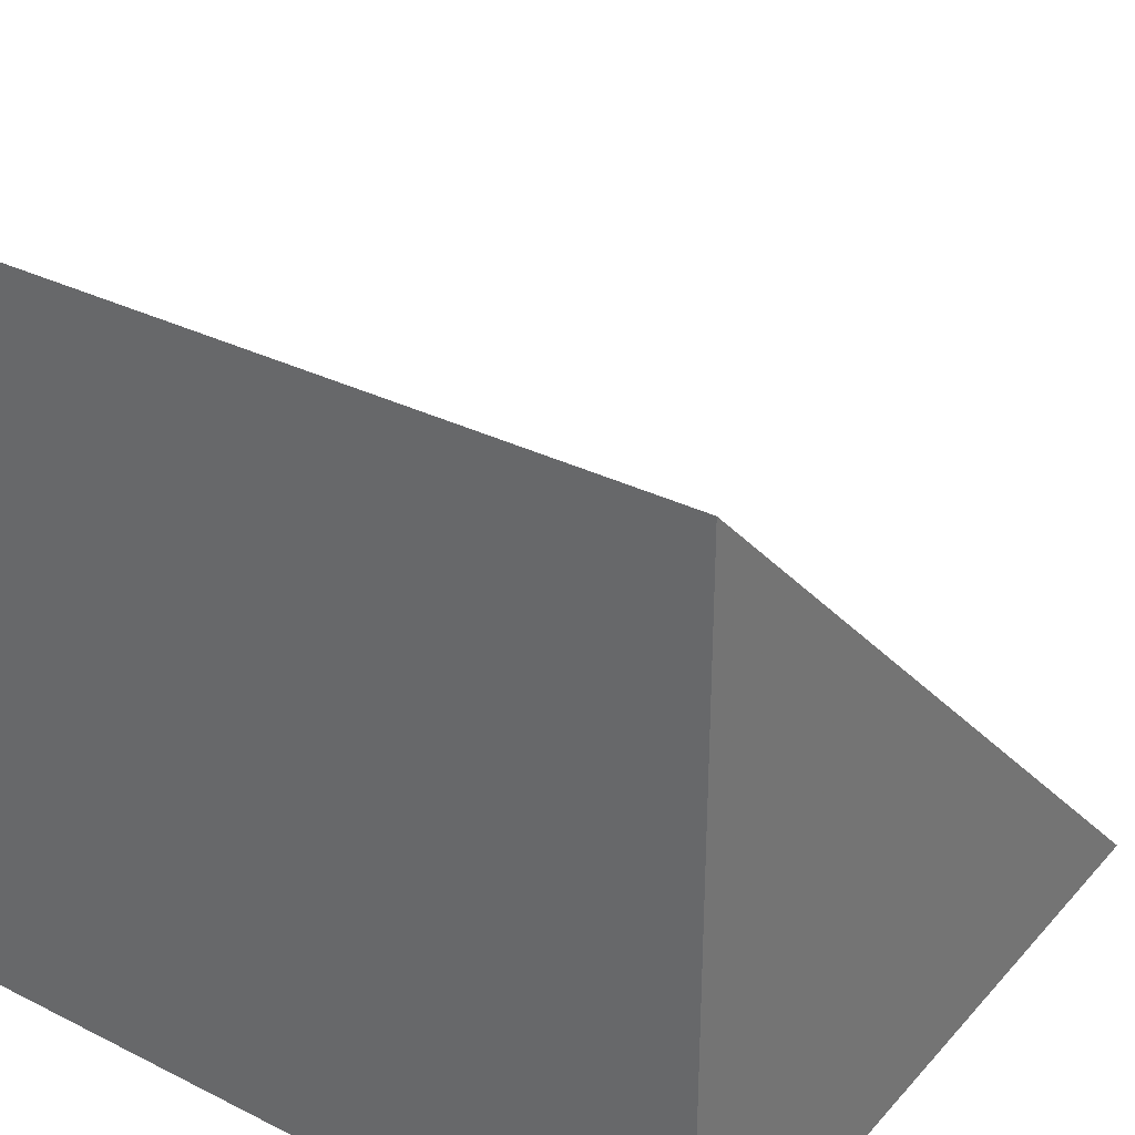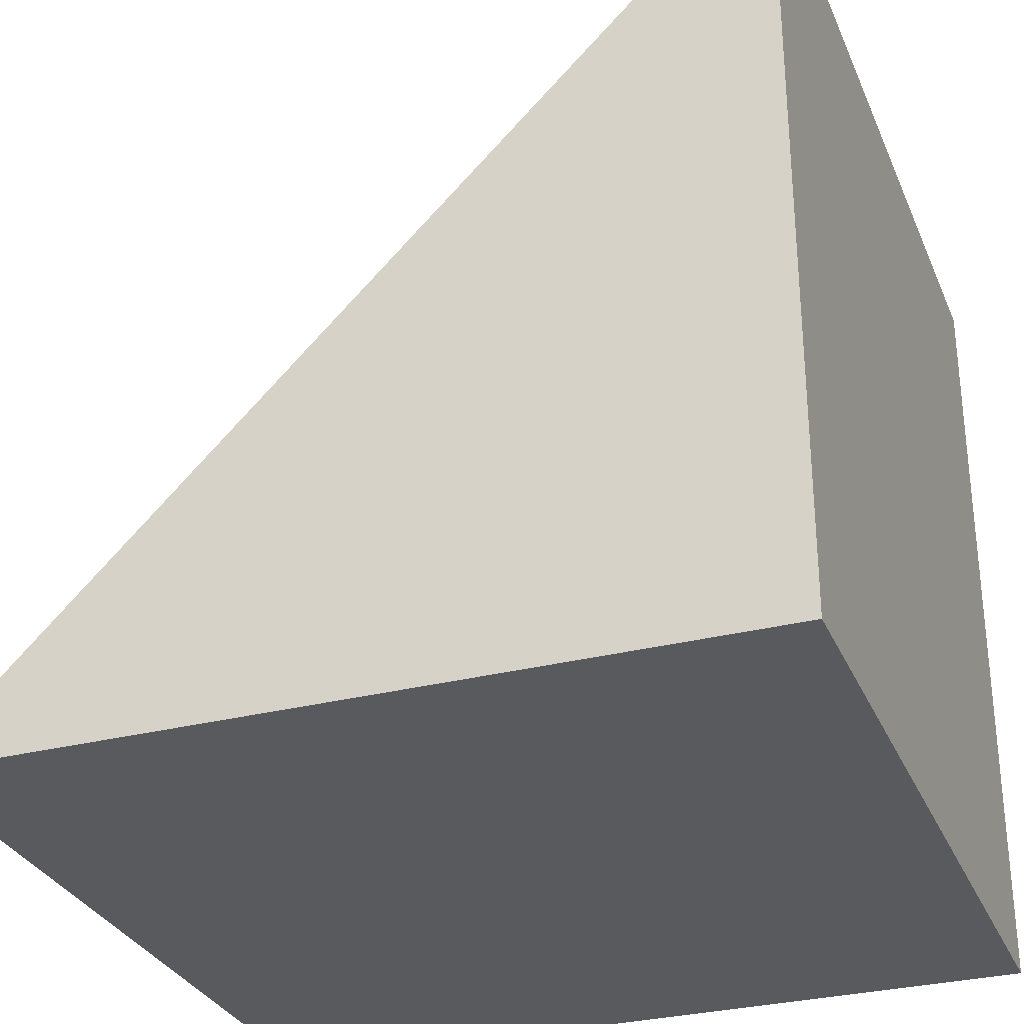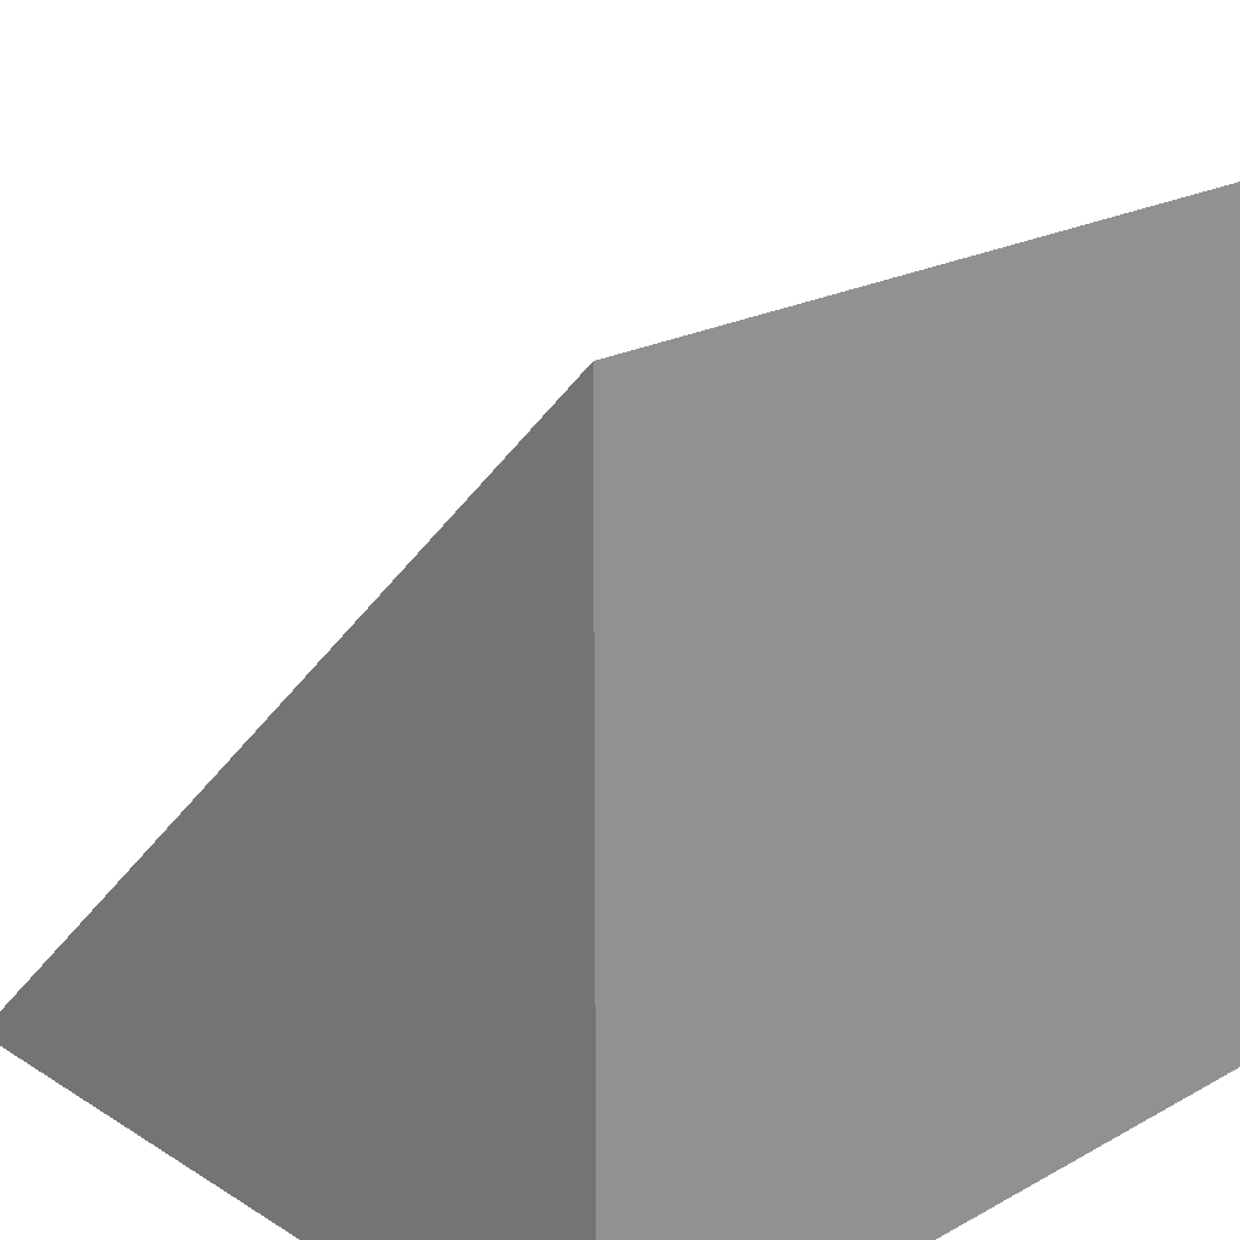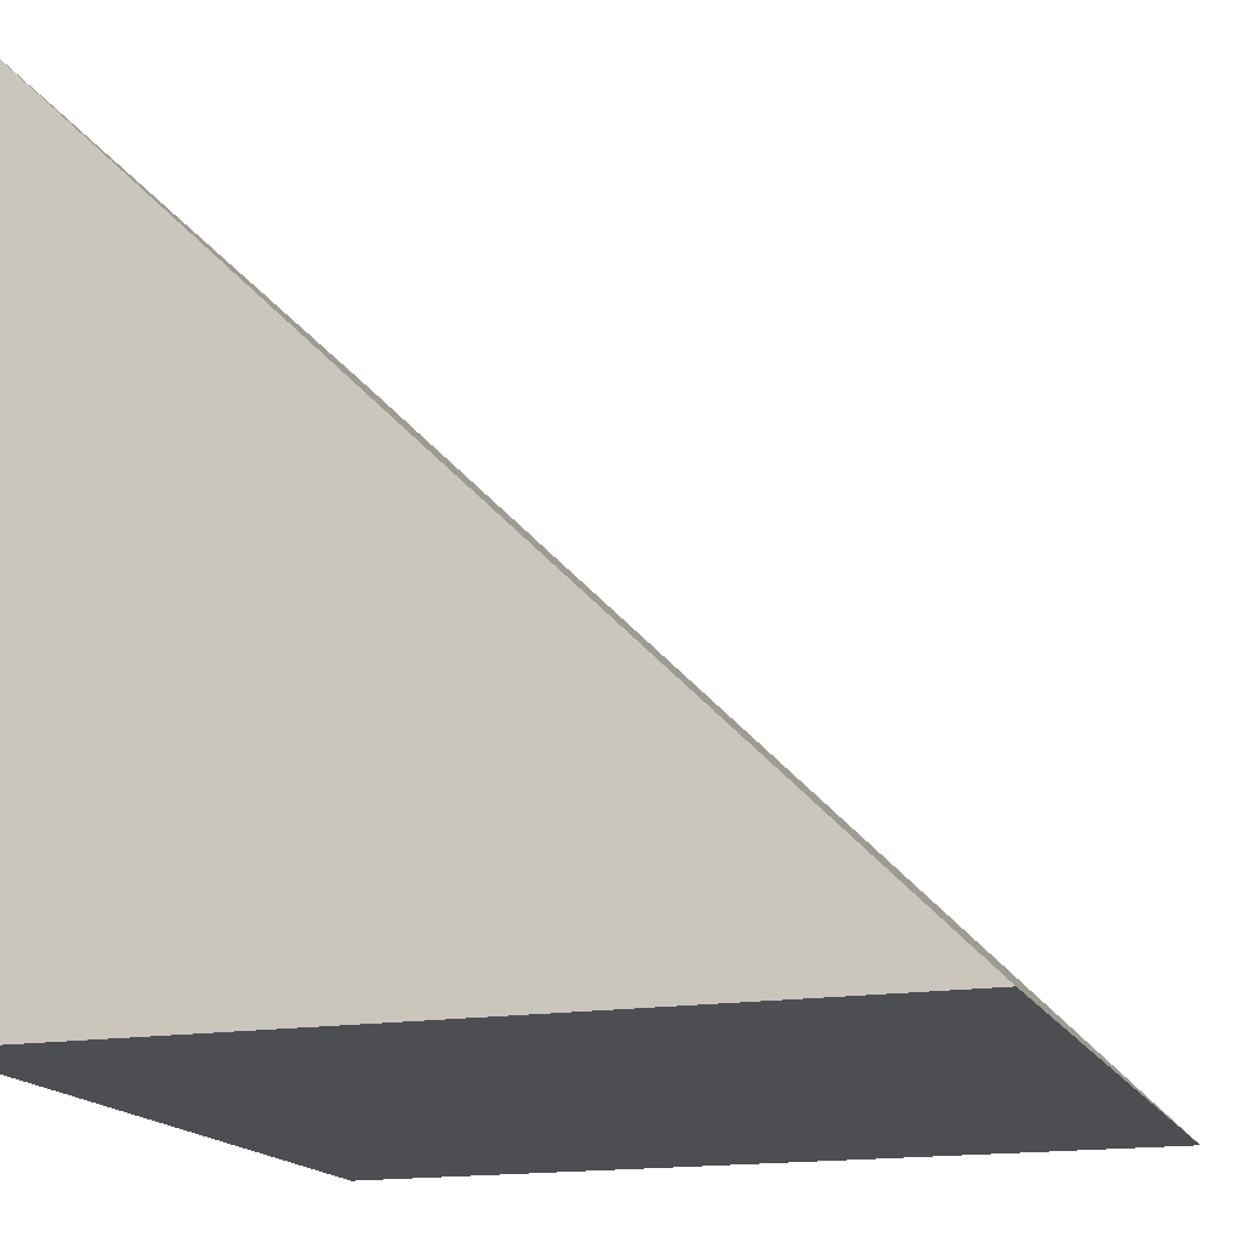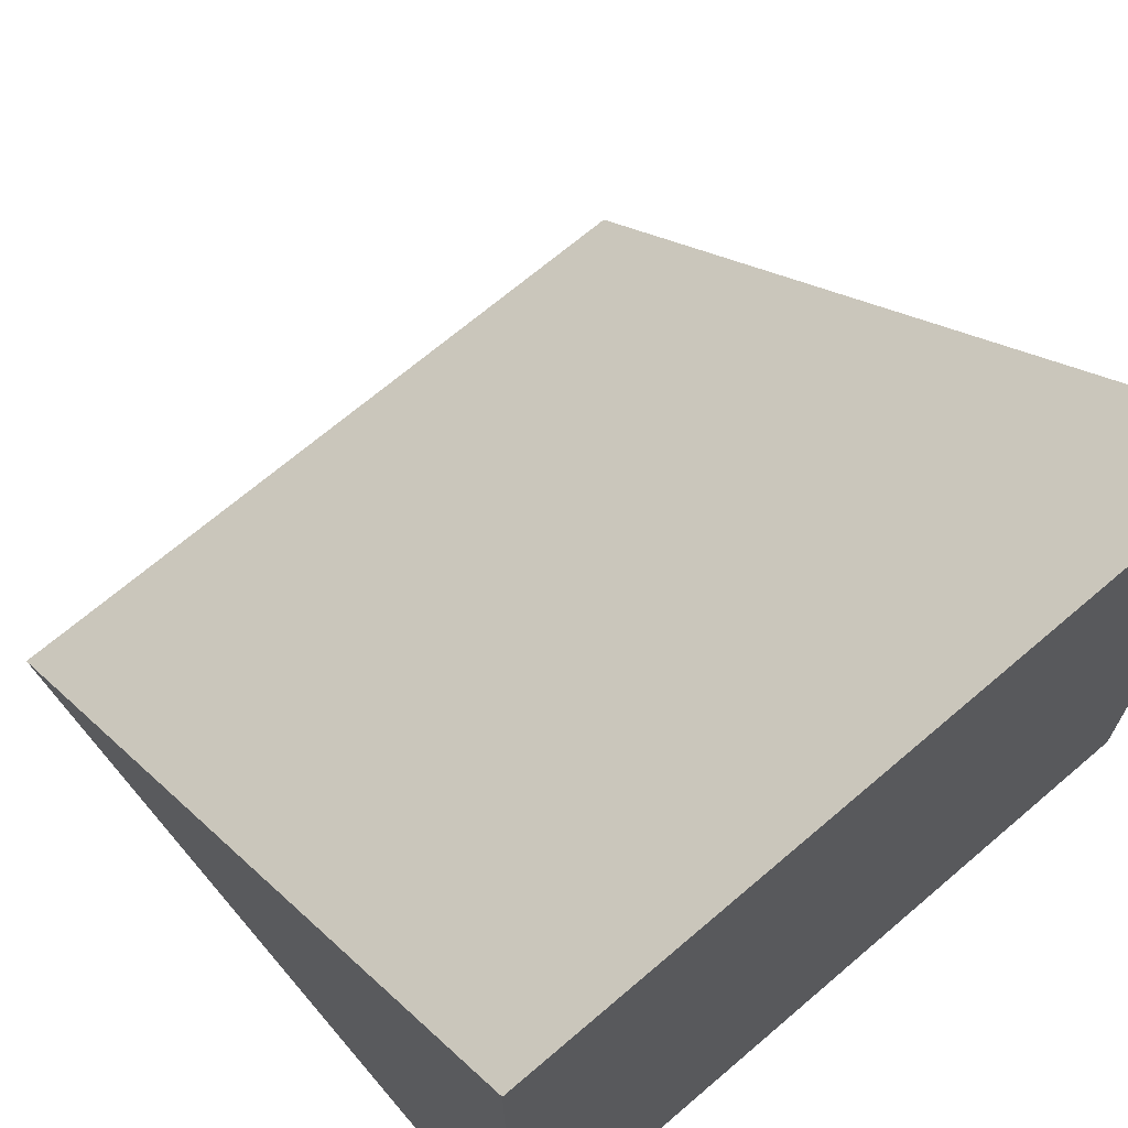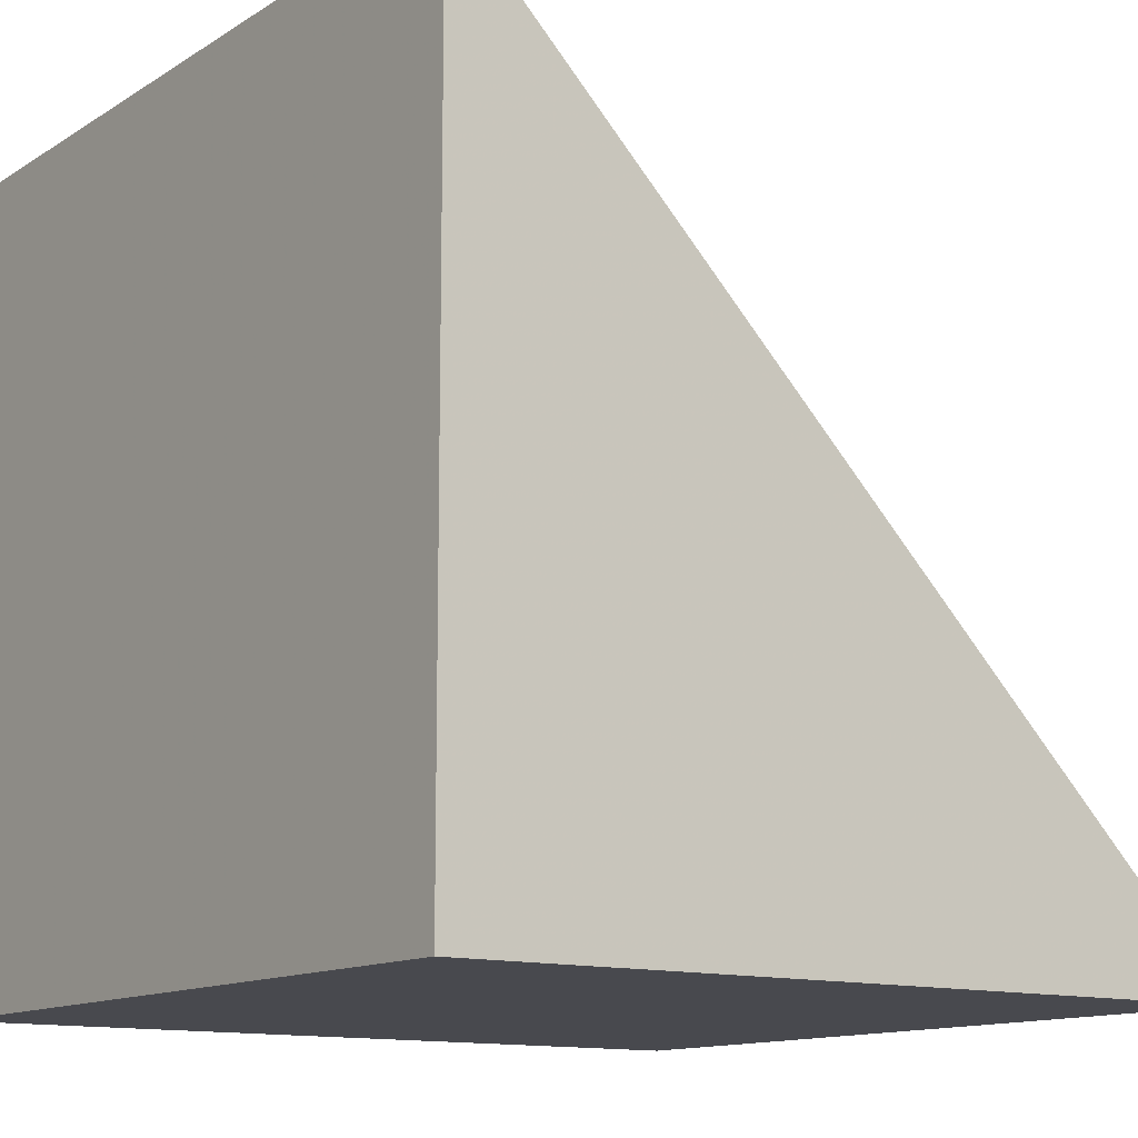
<metadata>
{"format":"obj","ext":"obj","renderer":"f3d","projection":"perspective","resolution":1024,"background":"white","views":[{"elev":32.8,"azim":34.7,"up":"+Z"},{"elev":-30.7,"azim":110.2,"up":"+Y"},{"elev":21.8,"azim":-43.3,"up":"+Z"},{"elev":-16.9,"azim":-71.8,"up":"+Y"},{"elev":69.0,"azim":139.5,"up":"+Y"},{"elev":-12.6,"azim":-125.5,"up":"+Y"}]}
</metadata>
<code>
o Cube
v 1 2 -1
v 1 0 -1
v 1 0 1
v -1 2 -1
v -1 0 -1
v -1 0 1
f 6 4 5
f 2 6 5
f 2 1 3
f 4 2 5
f 1 6 3
f 2 3 6
f 4 1 2
f 1 4 6

</code>
